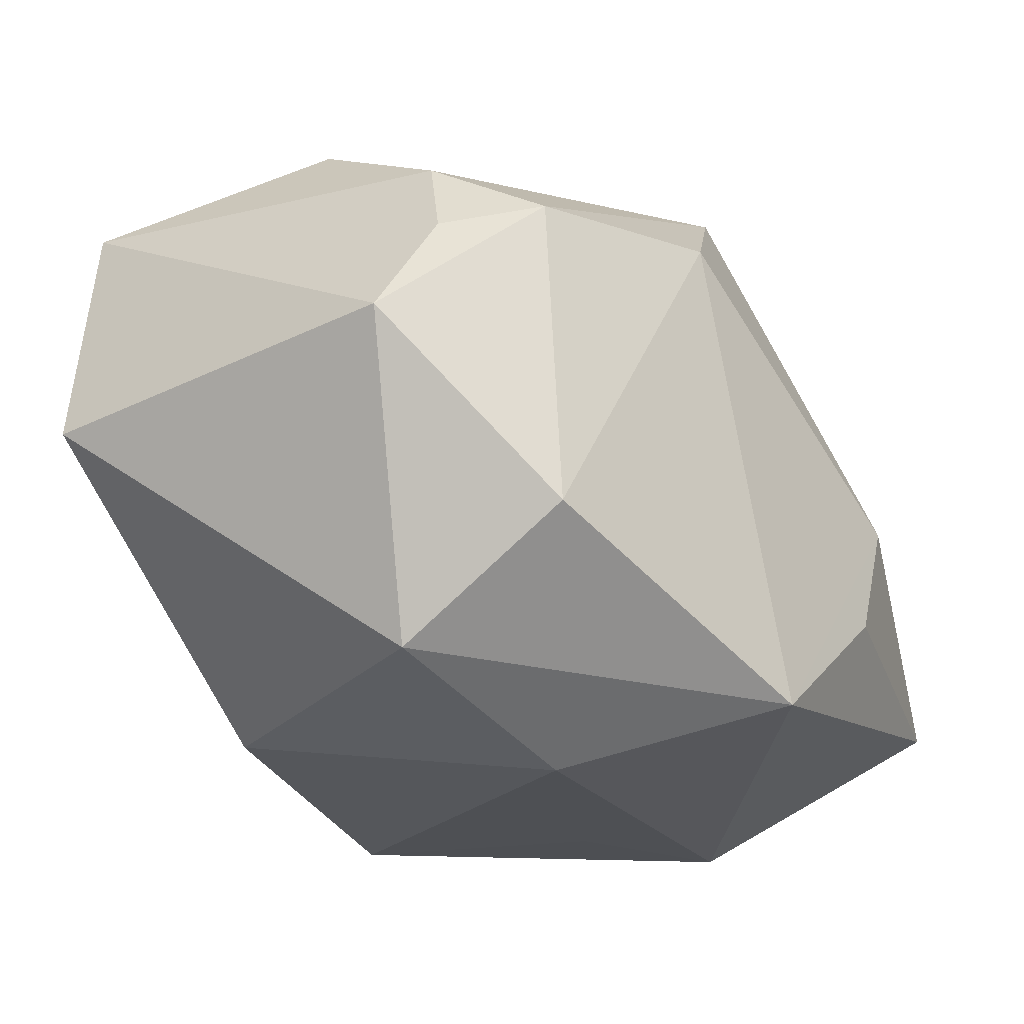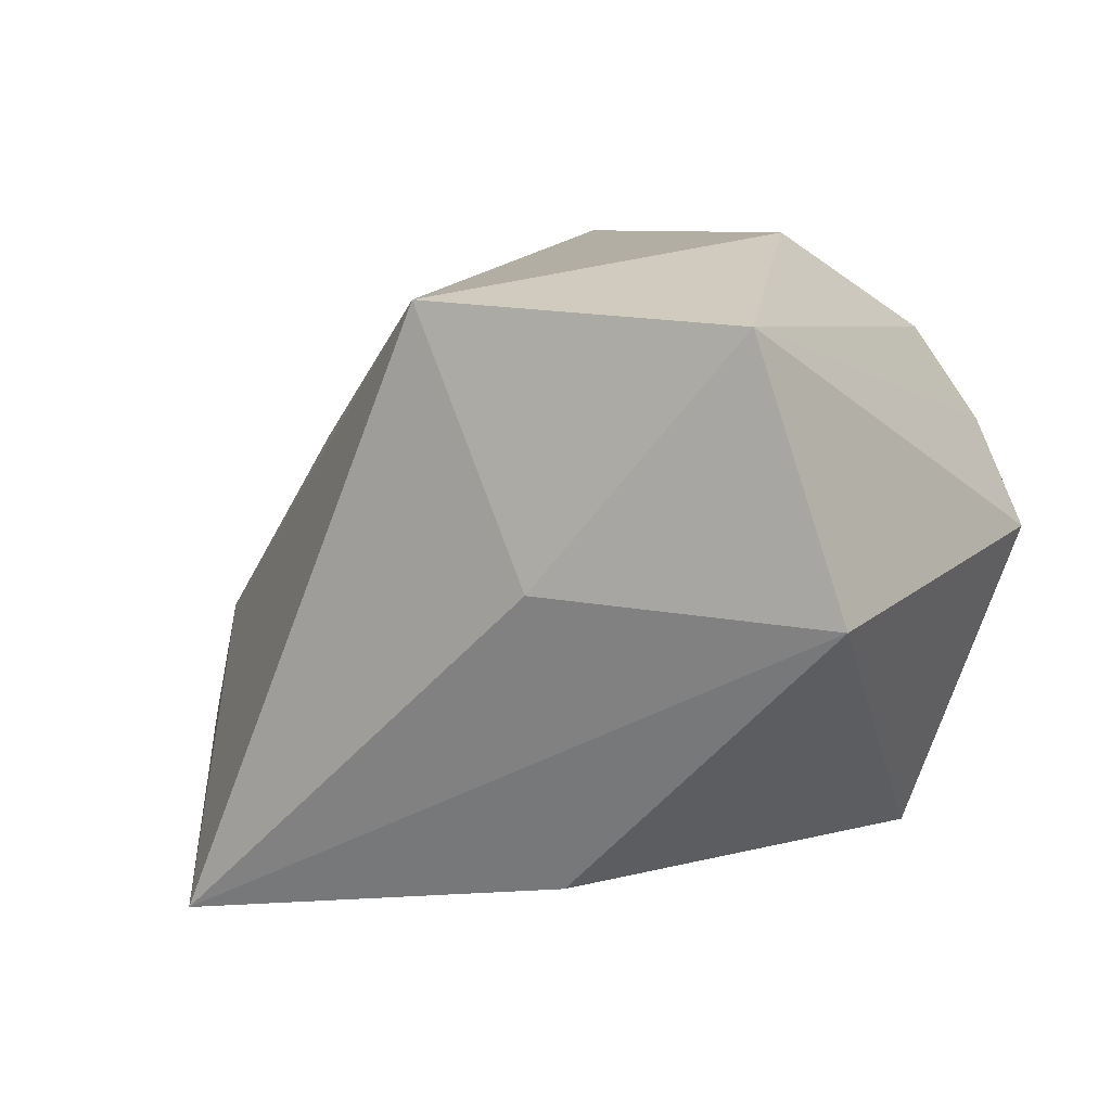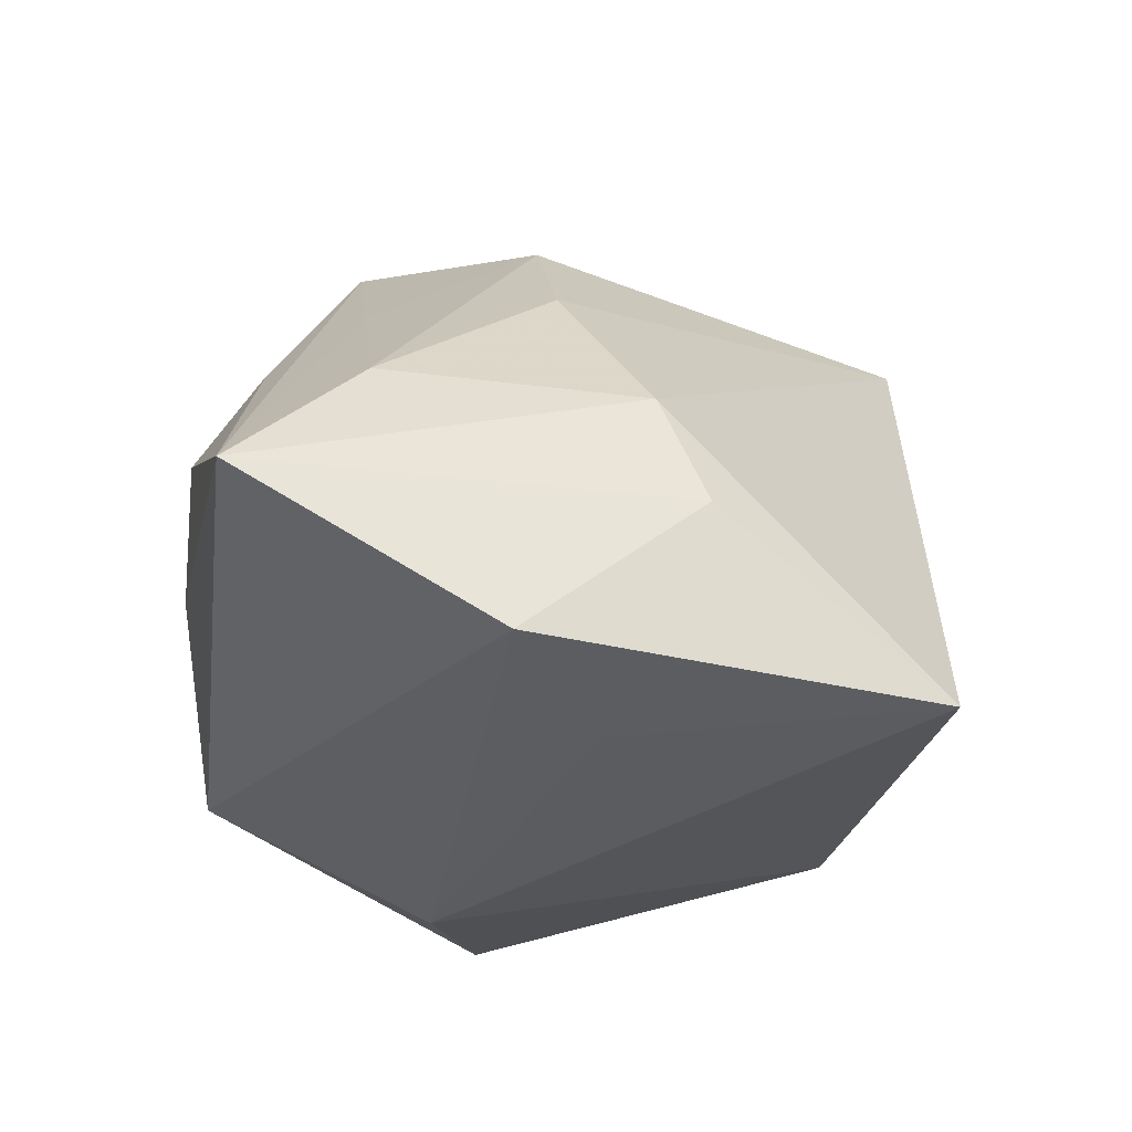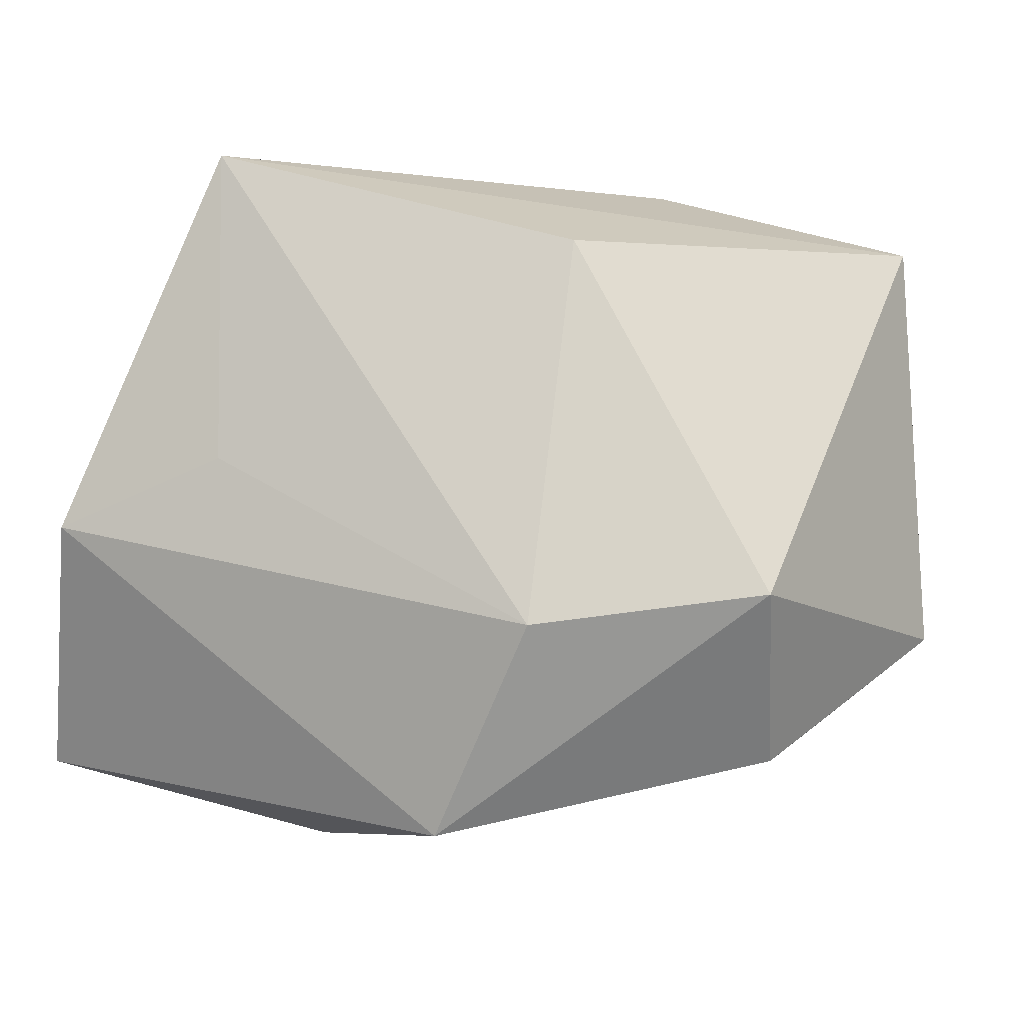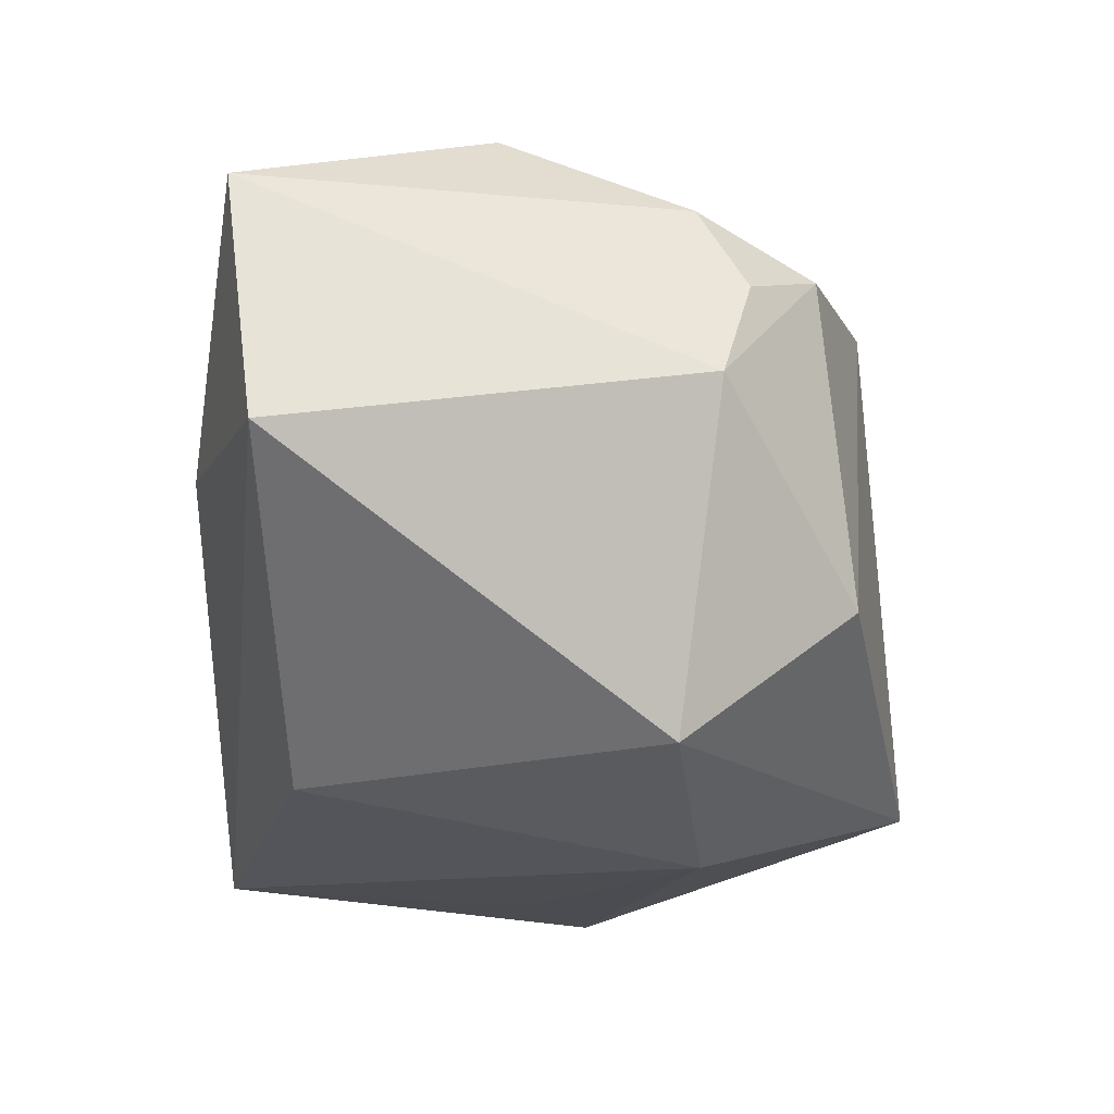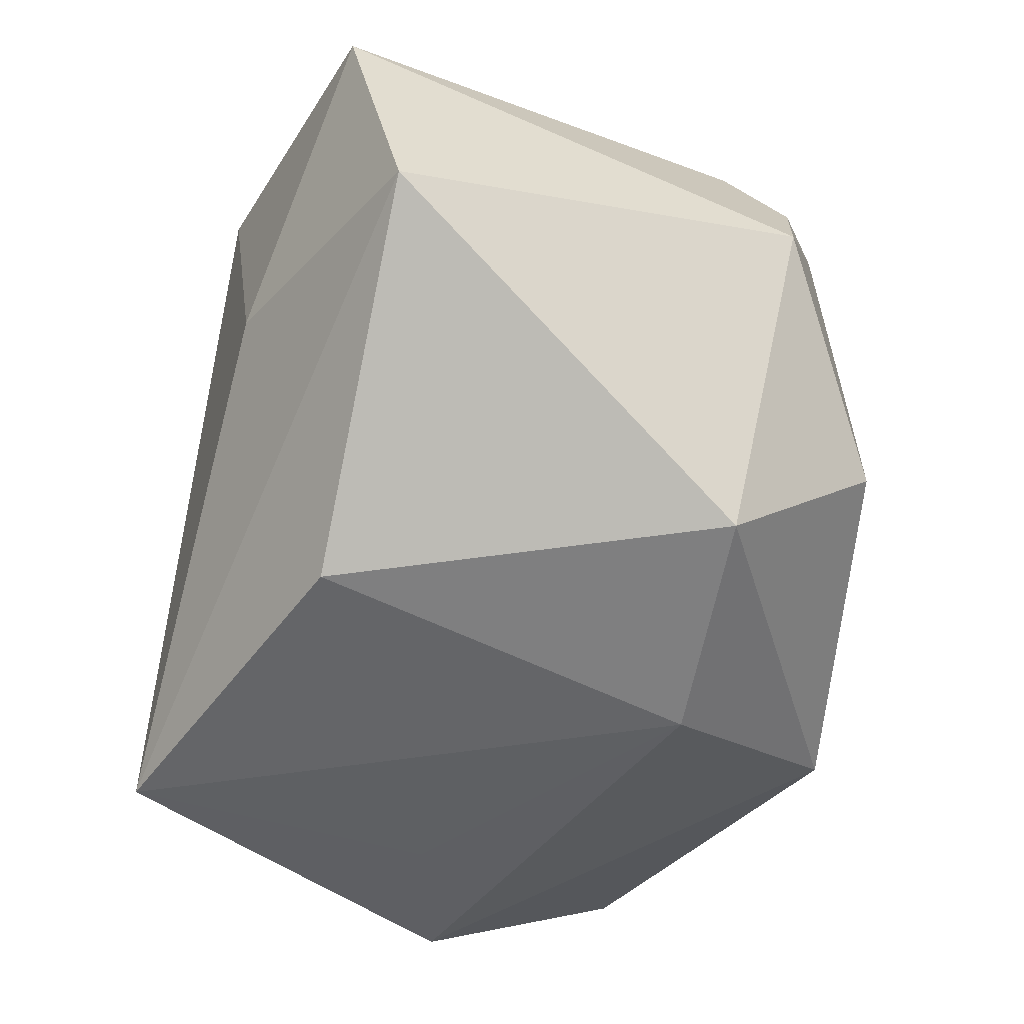
<metadata>
{"format":"obj","ext":"obj","renderer":"f3d","projection":"perspective","resolution":1024,"background":"white","views":[{"elev":-19.7,"azim":-56.2,"up":"+Z"},{"elev":9.5,"azim":-150.4,"up":"+Z"},{"elev":-36.1,"azim":91.7,"up":"+Z"},{"elev":-4.4,"azim":-162.1,"up":"+Y"},{"elev":-14.9,"azim":-89.9,"up":"+Z"},{"elev":-39.7,"azim":-109.0,"up":"+Z"}]}
</metadata>
<code>
v -0.02547 -0.02275 0.01939
v 0.02315 -0.03261 -0.001048
v 0.002271 -0.03226 -0.02387
v -0.03825 0.02505 0.002819
v 0.04547 -0.02588 -0.01765
v -0.01119 0.02348 -0.02312
v -0.02693 -0.02539 -0.01073
v -0.02947 -0.01 -0.02232
v 0.03866 -0.002945 -0.02975
v -0.02289 0.005328 0.03398
v -0.03113 0.02847 0.02743
v 0.0297 6.828e-05 0.01217
v 0.03548 0.008562 -0.004368
v -0.01275 0.03301 0.004829
v -0.006304 -0.02859 0.02086
v 0.03922 -0.0151 -0.003596
v 0.02421 -0.01787 0.01534
v 0.03482 0.0129 -0.01476
v -0.0336 -0.01635 0.01595
v -0.008687 -0.01279 -0.02975
v 0.02223 0.003337 -0.02943
v 0.01015 -0.02035 0.03281
v 0.0231 0.03301 -0.02753
v -0.02884 -0.01205 0.0248
v 0.02074 -0.002206 0.02607
v 0.01817 -0.0329 -0.01227
v -0.001933 0.03301 0.02892
v 0.02541 -0.02629 0.007529
v -0.03934 -0.01359 0.006473
v -0.02074 -0.006837 0.0297
f 22 27 10
f 10 27 11
f 8 20 3
f 8 4 6
f 6 4 23
f 6 20 8
f 23 20 6
f 23 4 14
f 14 4 11
f 14 27 23
f 11 27 14
f 25 27 22
f 5 3 9
f 9 3 20
f 11 19 24
f 24 10 11
f 19 1 24
f 24 1 22
f 28 5 22
f 29 4 8
f 29 1 19
f 29 19 11
f 11 4 29
f 22 5 17
f 17 25 22
f 16 17 5
f 25 17 16
f 23 27 13
f 13 16 5
f 21 20 23
f 23 9 21
f 21 9 20
f 22 10 30
f 30 24 22
f 10 24 30
f 22 1 15
f 1 29 7
f 3 15 7
f 7 15 1
f 8 3 7
f 7 29 8
f 27 25 12
f 12 13 27
f 25 16 12
f 16 13 12
f 18 9 23
f 23 13 18
f 5 9 18
f 18 13 5
f 2 15 3
f 5 28 2
f 2 28 22
f 22 15 2
f 26 3 5
f 5 2 26
f 26 2 3

</code>
